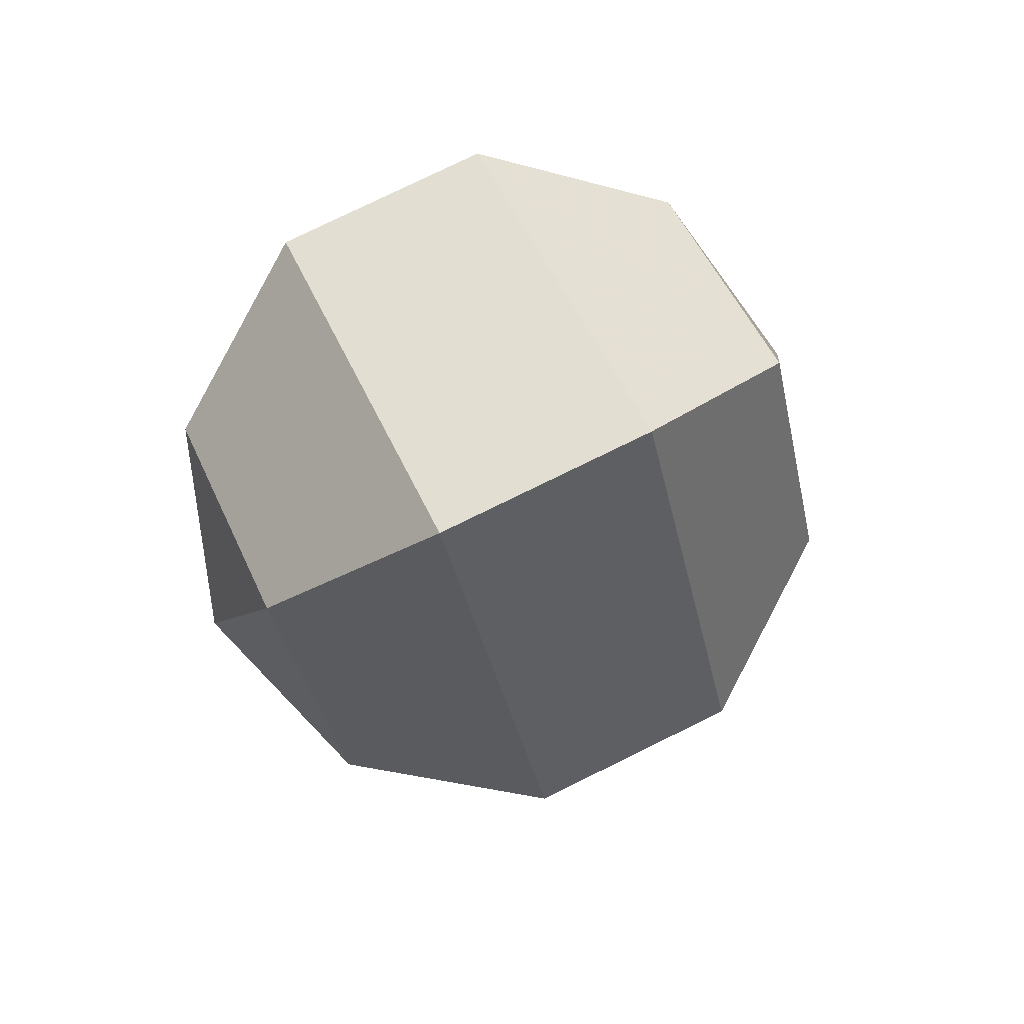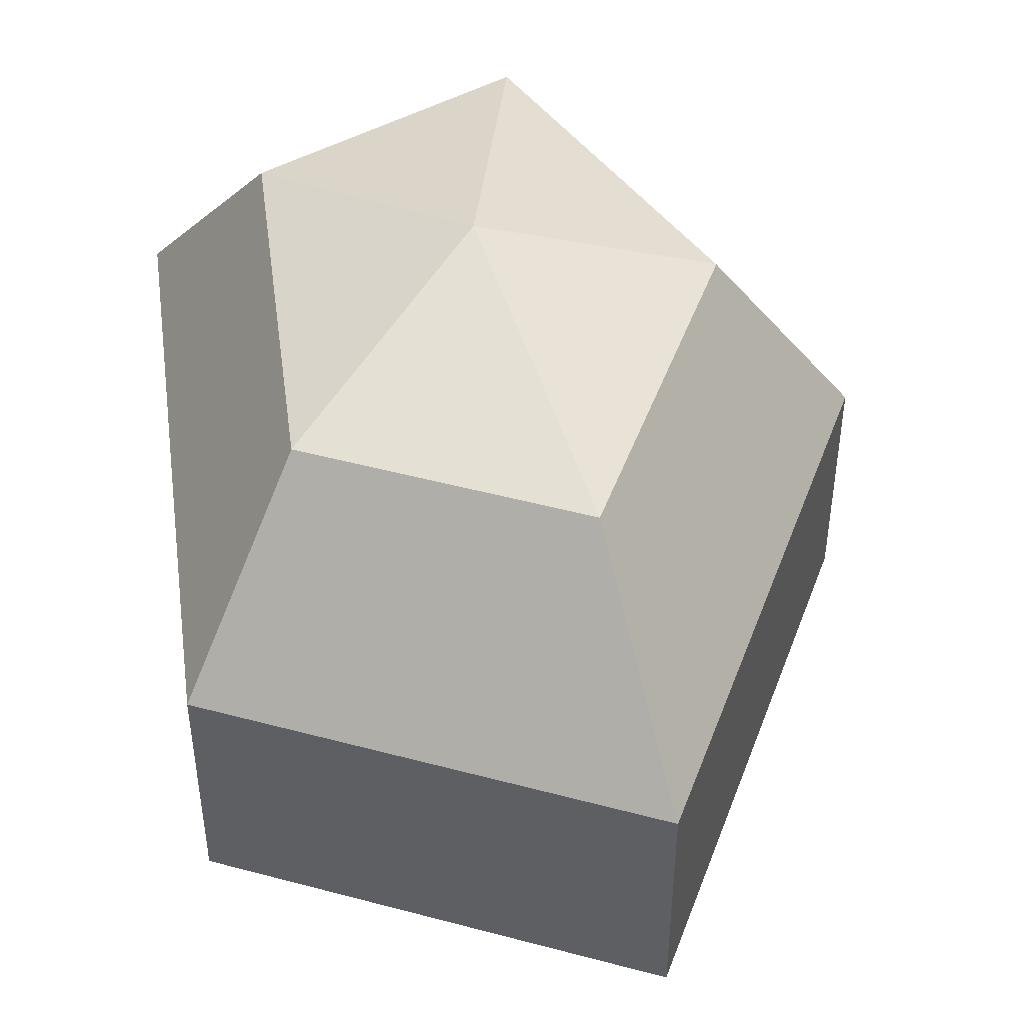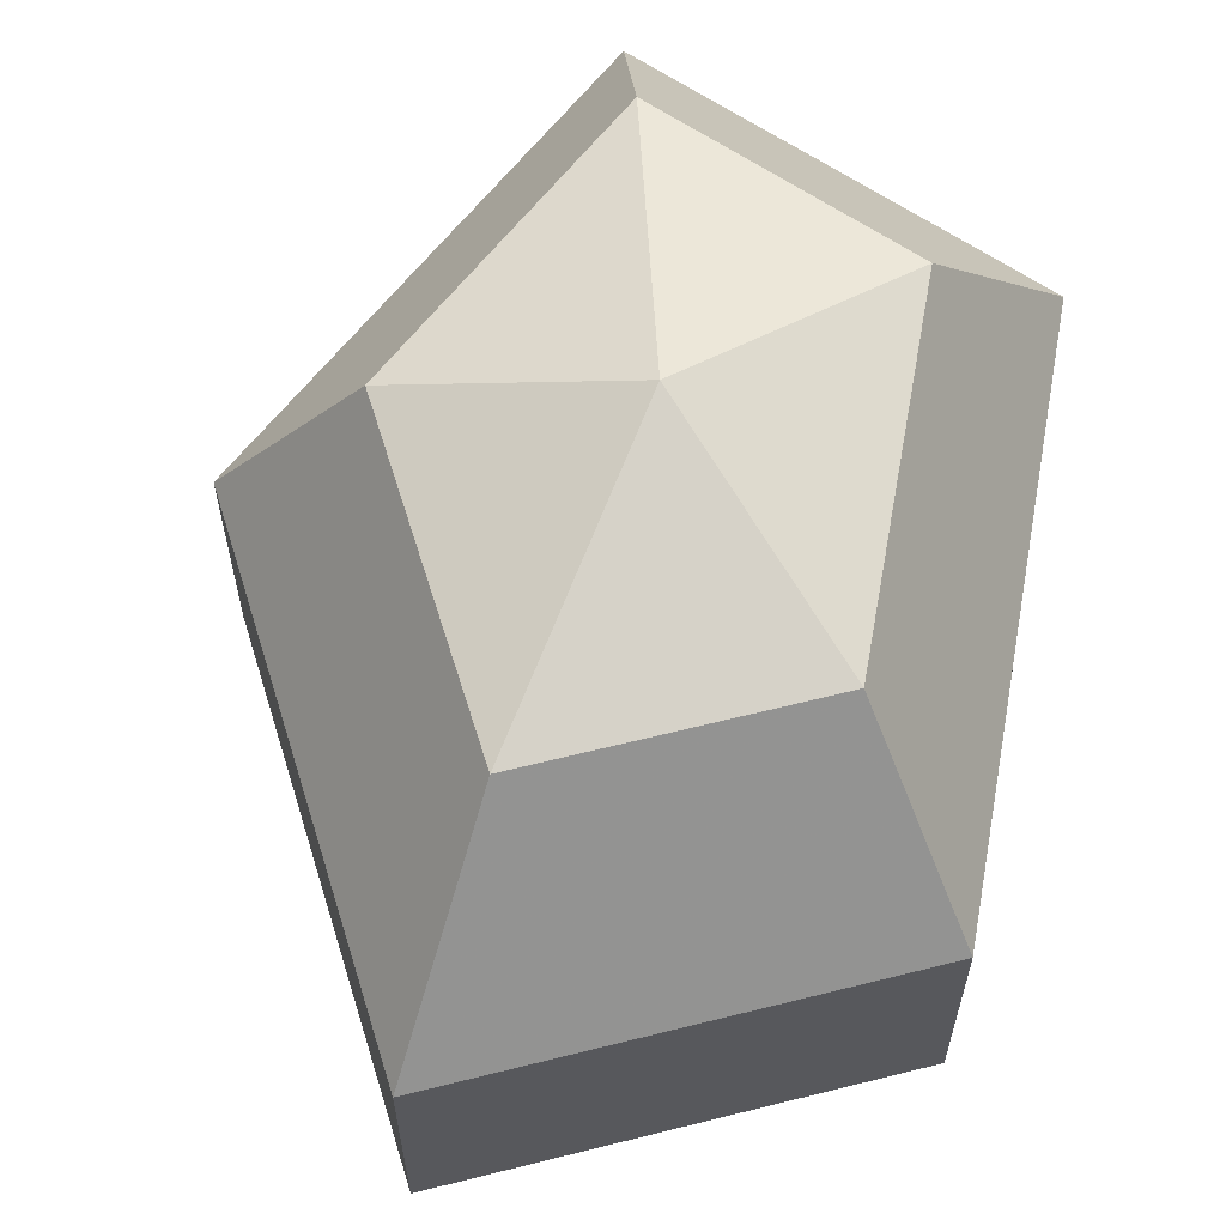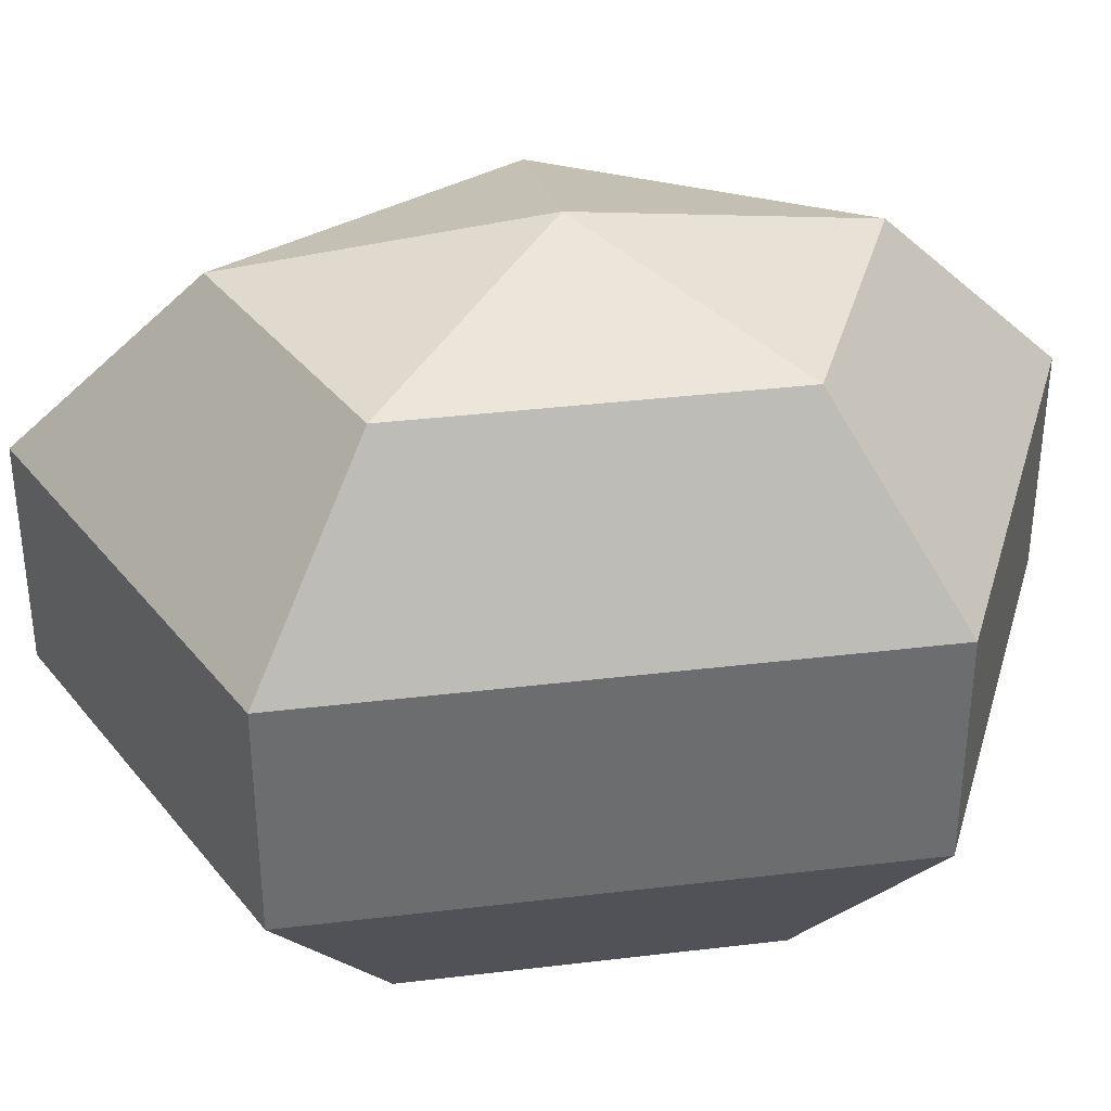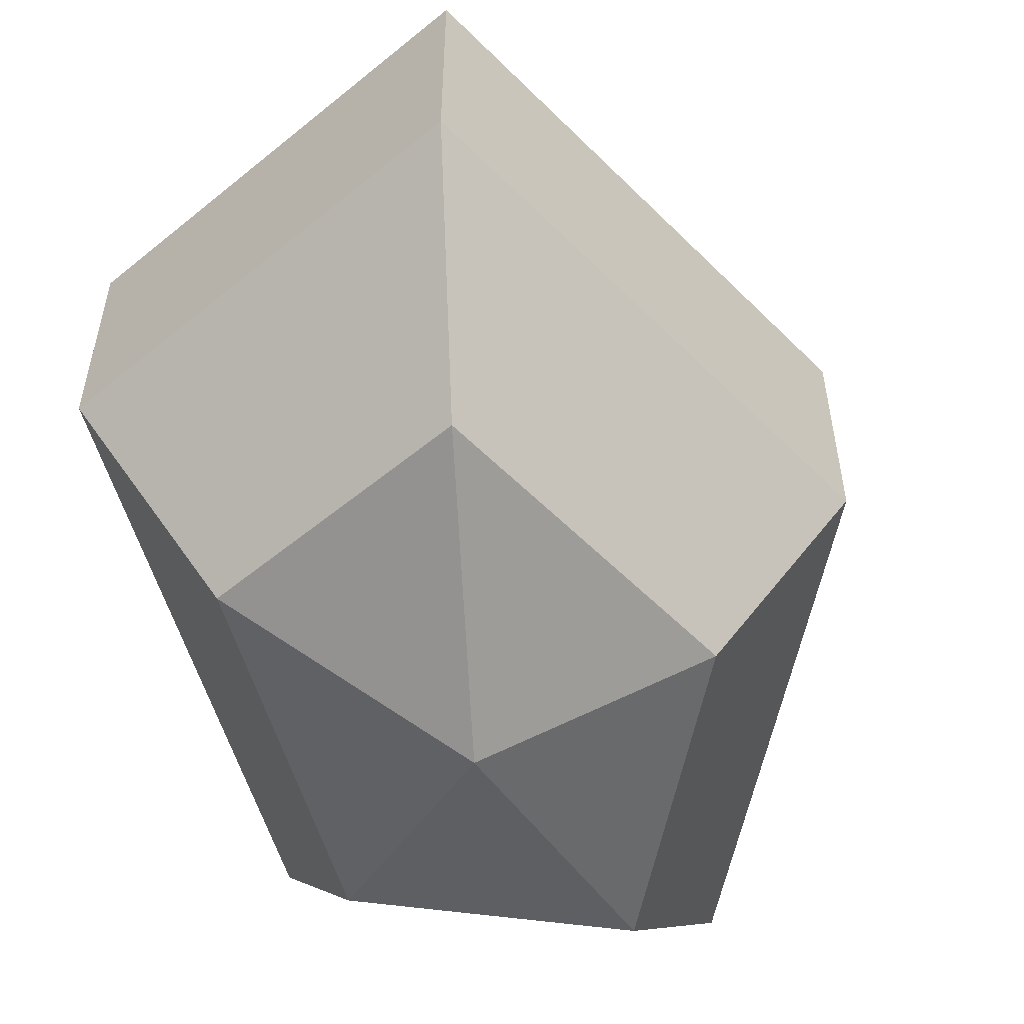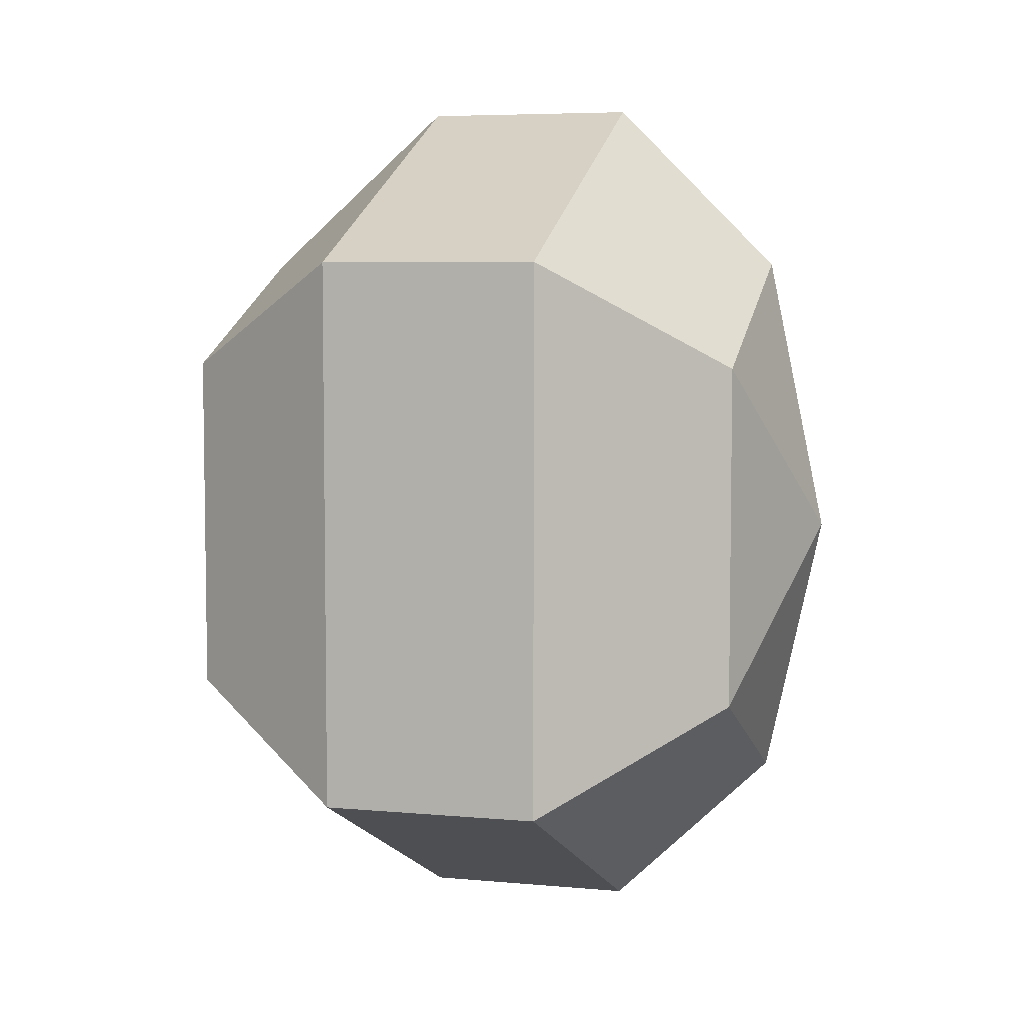
<metadata>
{"format":"obj","ext":"obj","renderer":"f3d","projection":"perspective","resolution":1024,"background":"white","views":[{"elev":78.3,"azim":-116.1,"up":"+Y"},{"elev":47.3,"azim":172.4,"up":"+Z"},{"elev":62.7,"azim":10.2,"up":"+Z"},{"elev":36.5,"azim":81.1,"up":"+Z"},{"elev":-56.0,"azim":-163.7,"up":"+Z"},{"elev":5.8,"azim":106.0,"up":"+Y"}]}
</metadata>
<code>
v 289 166 153
v 289 166 153
v 289 166 153
v 289 166 153
v 289 166 153
v 289 166 153
v 285.5 166 154.1
v 287.9 161.3 154.1
v 291.9 163.1 154.1
v 291.9 168.9 154.1
v 287.9 170.7 154.1
v 285.5 166 154.1
v 283.3 166 157.1
v 287.2 158.4 157.1
v 293.6 161.3 157.1
v 293.6 170.7 157.1
v 287.2 173.6 157.1
v 283.3 166 157.1
v 283.3 166 160.9
v 287.2 158.4 160.9
v 293.6 161.3 160.9
v 293.6 170.7 160.9
v 287.2 173.6 160.9
v 283.3 166 160.9
v 285.5 166 163.9
v 287.9 161.3 163.9
v 291.9 163.1 163.9
v 291.9 168.9 163.9
v 287.9 170.7 163.9
v 285.5 166 163.9
v 289 166 165
v 289 166 165
v 289 166 165
v 289 166 165
v 289 166 165
v 289 166 165
g foo
f 8 7 1
f 9 8 2
f 10 9 3
f 11 10 4
f 12 11 5
f 14 13 7
f 15 14 8
f 16 15 9
f 17 16 10
f 18 17 11
f 20 19 13
f 21 20 14
f 22 21 15
f 23 22 16
f 24 23 17
f 26 25 19
f 27 26 20
f 28 27 21
f 29 28 22
f 30 29 23
f 32 31 25
f 33 32 26
f 34 33 27
f 35 34 28
f 36 35 29
f 2 8 1
f 3 9 2
f 4 10 3
f 5 11 4
f 6 12 5
f 8 14 7
f 9 15 8
f 10 16 9
f 11 17 10
f 12 18 11
f 14 20 13
f 15 21 14
f 16 22 15
f 17 23 16
f 18 24 17
f 20 26 19
f 21 27 20
f 22 28 21
f 23 29 22
f 24 30 23
f 26 32 25
f 27 33 26
f 28 34 27
f 29 35 28
f 30 36 29
g

</code>
